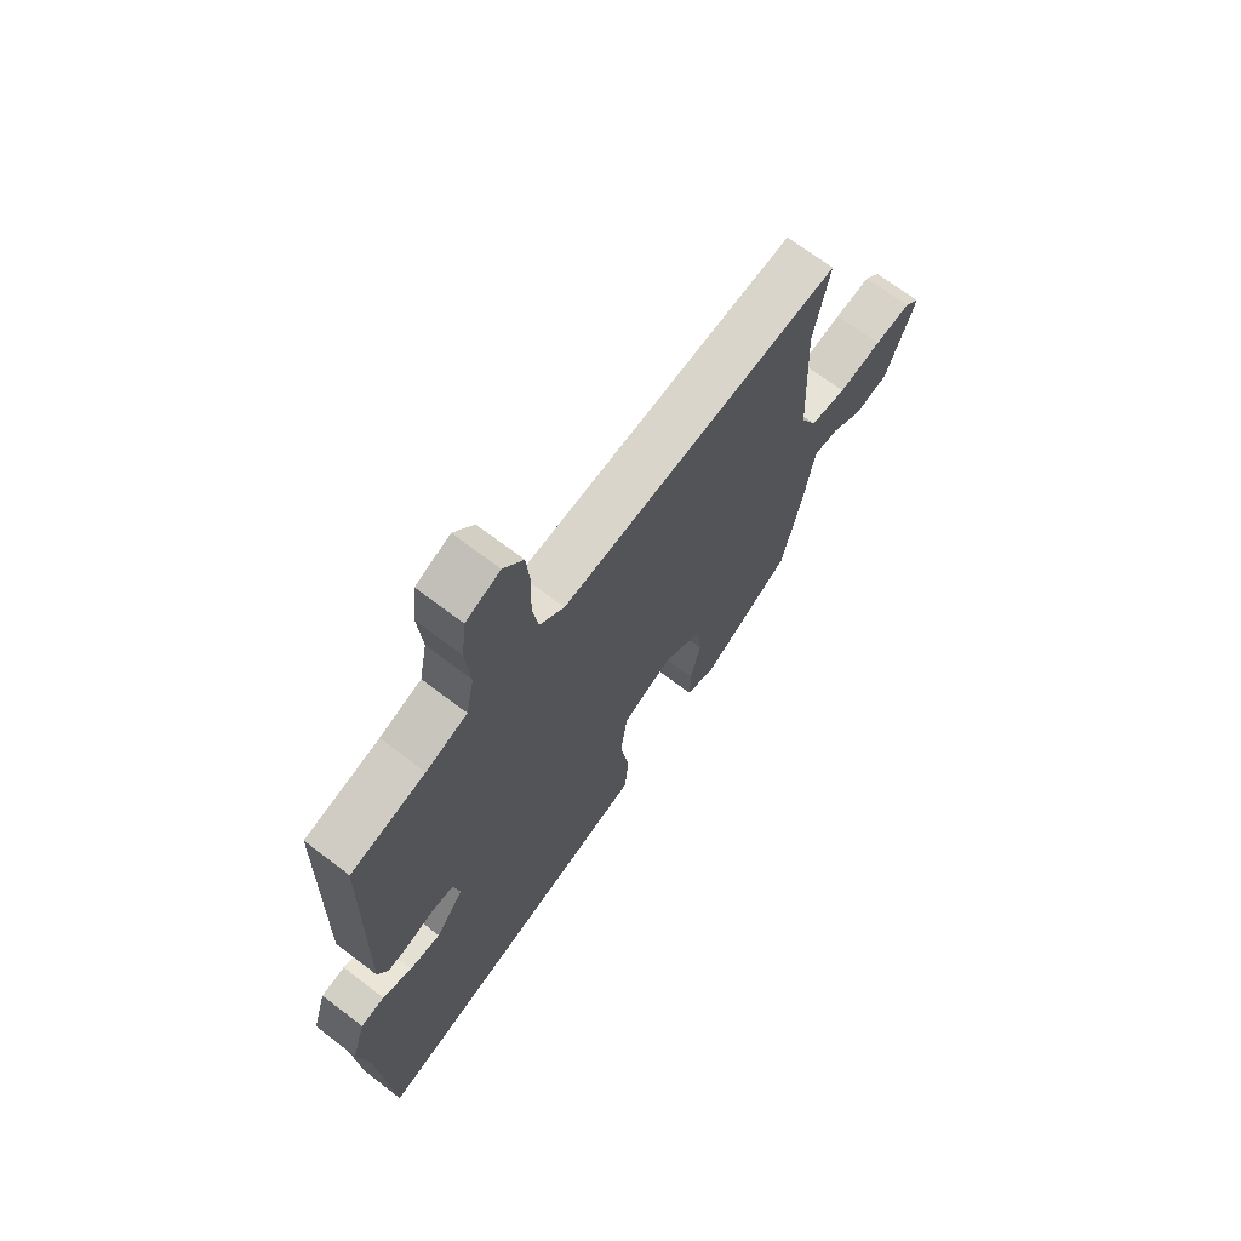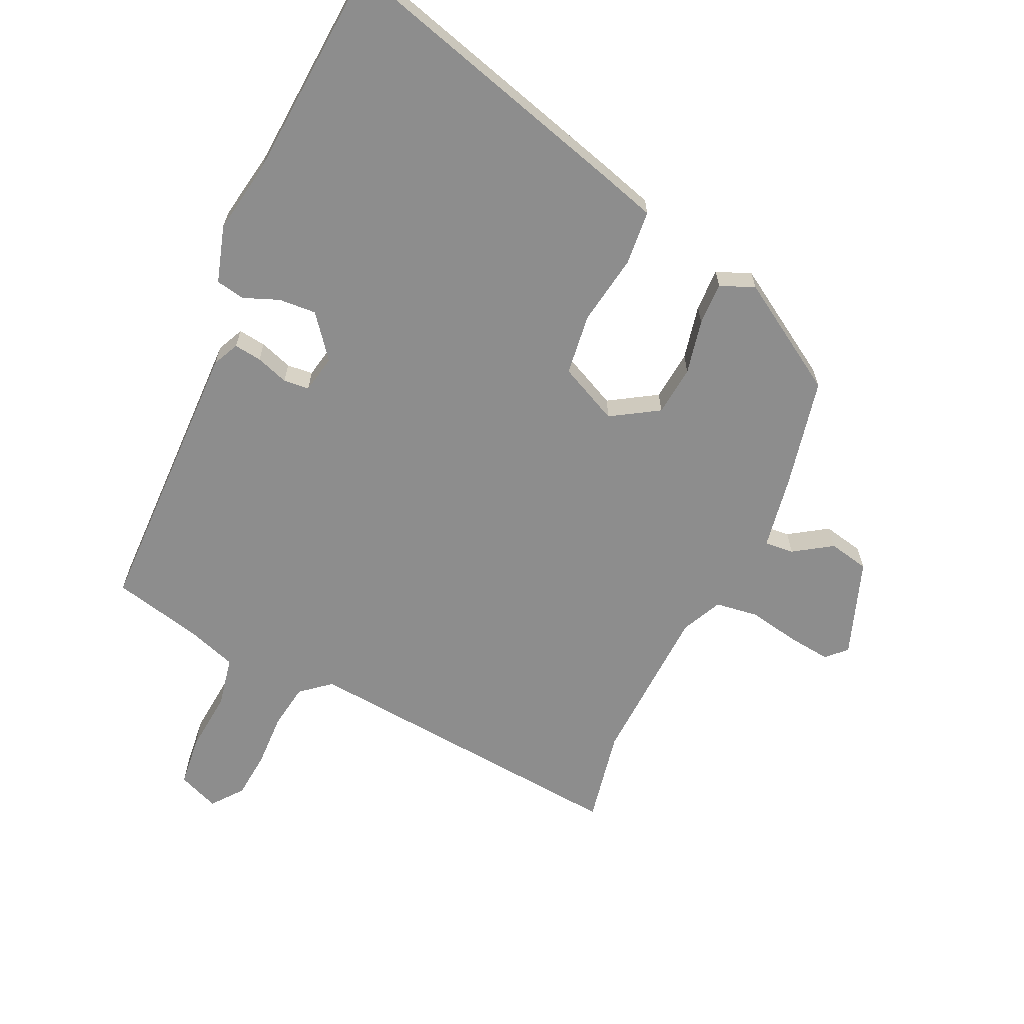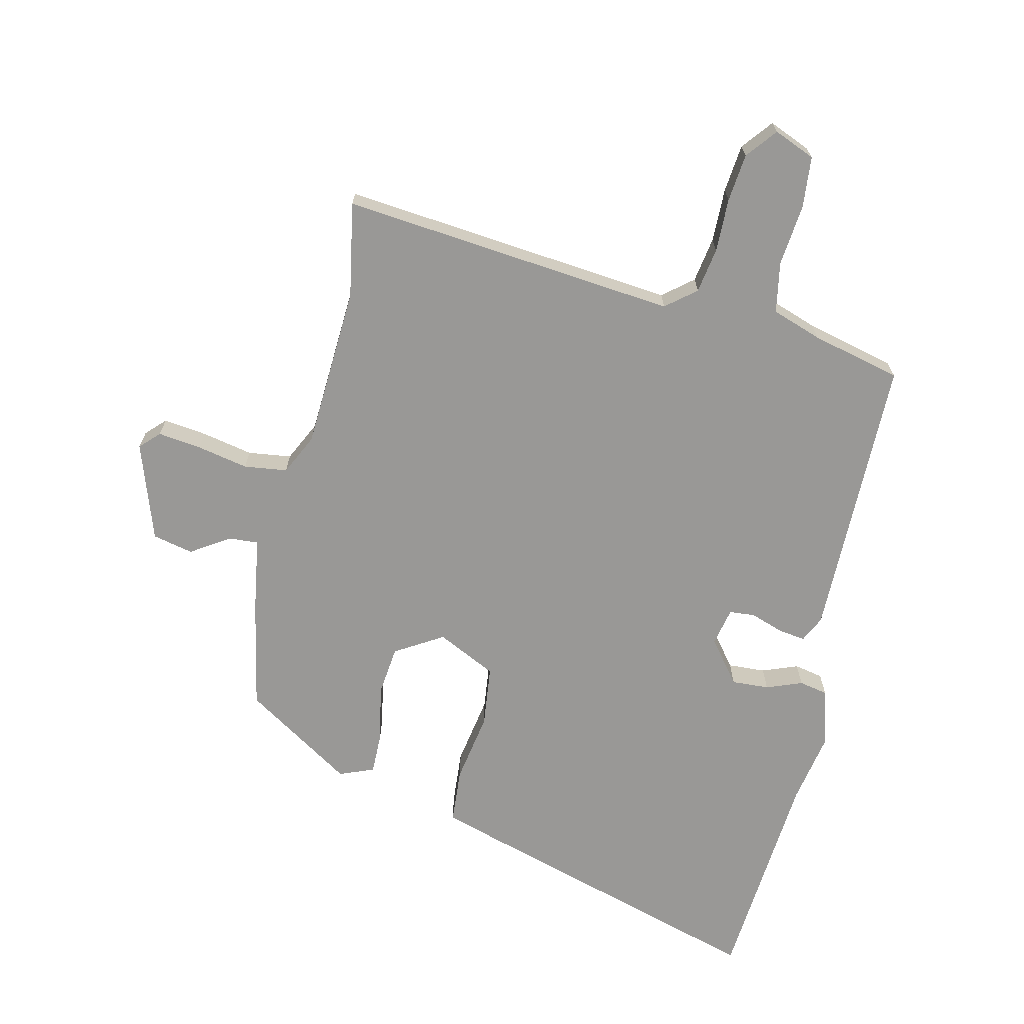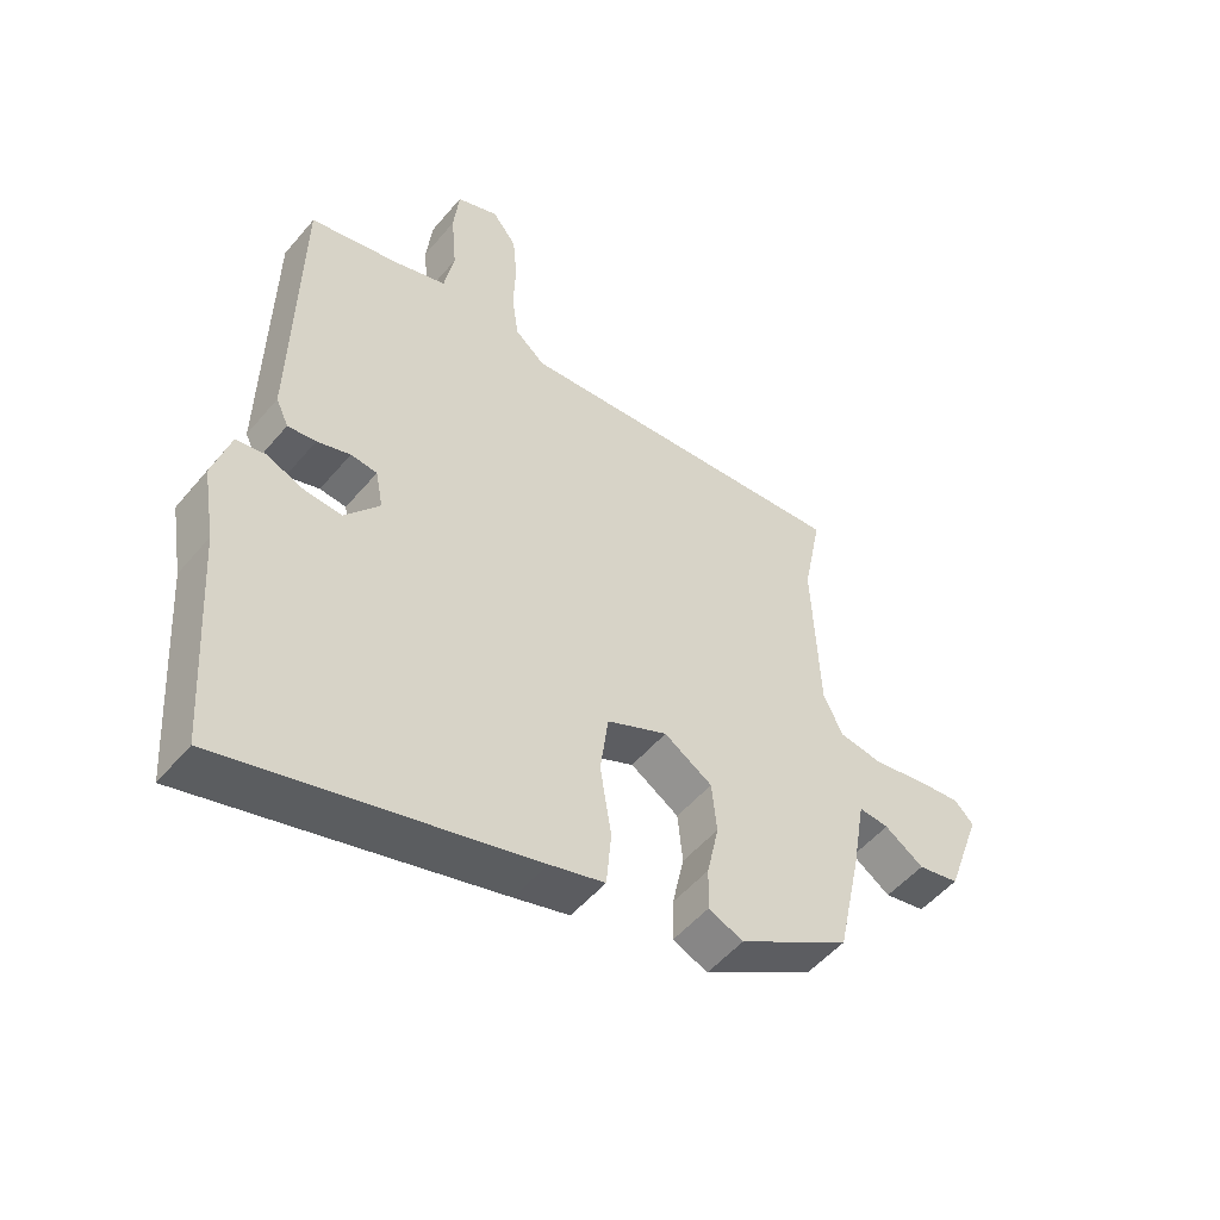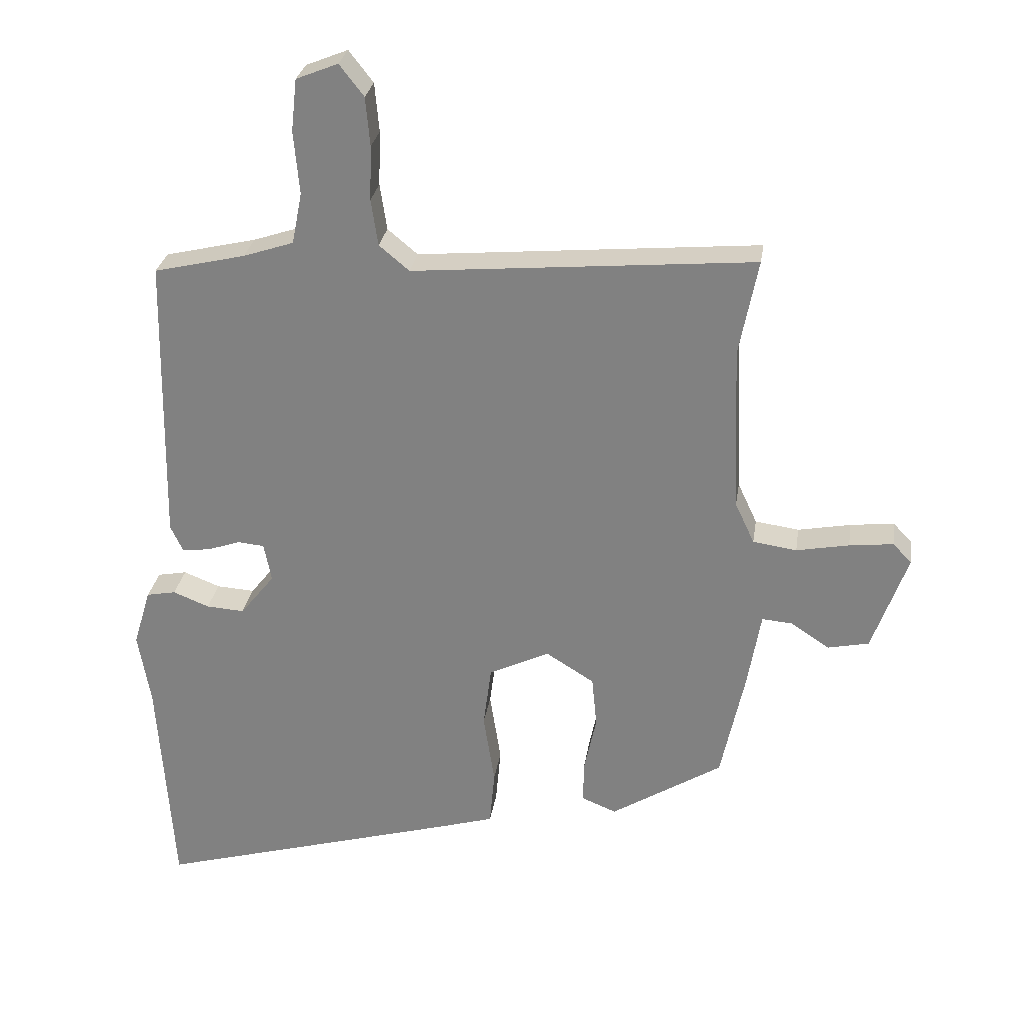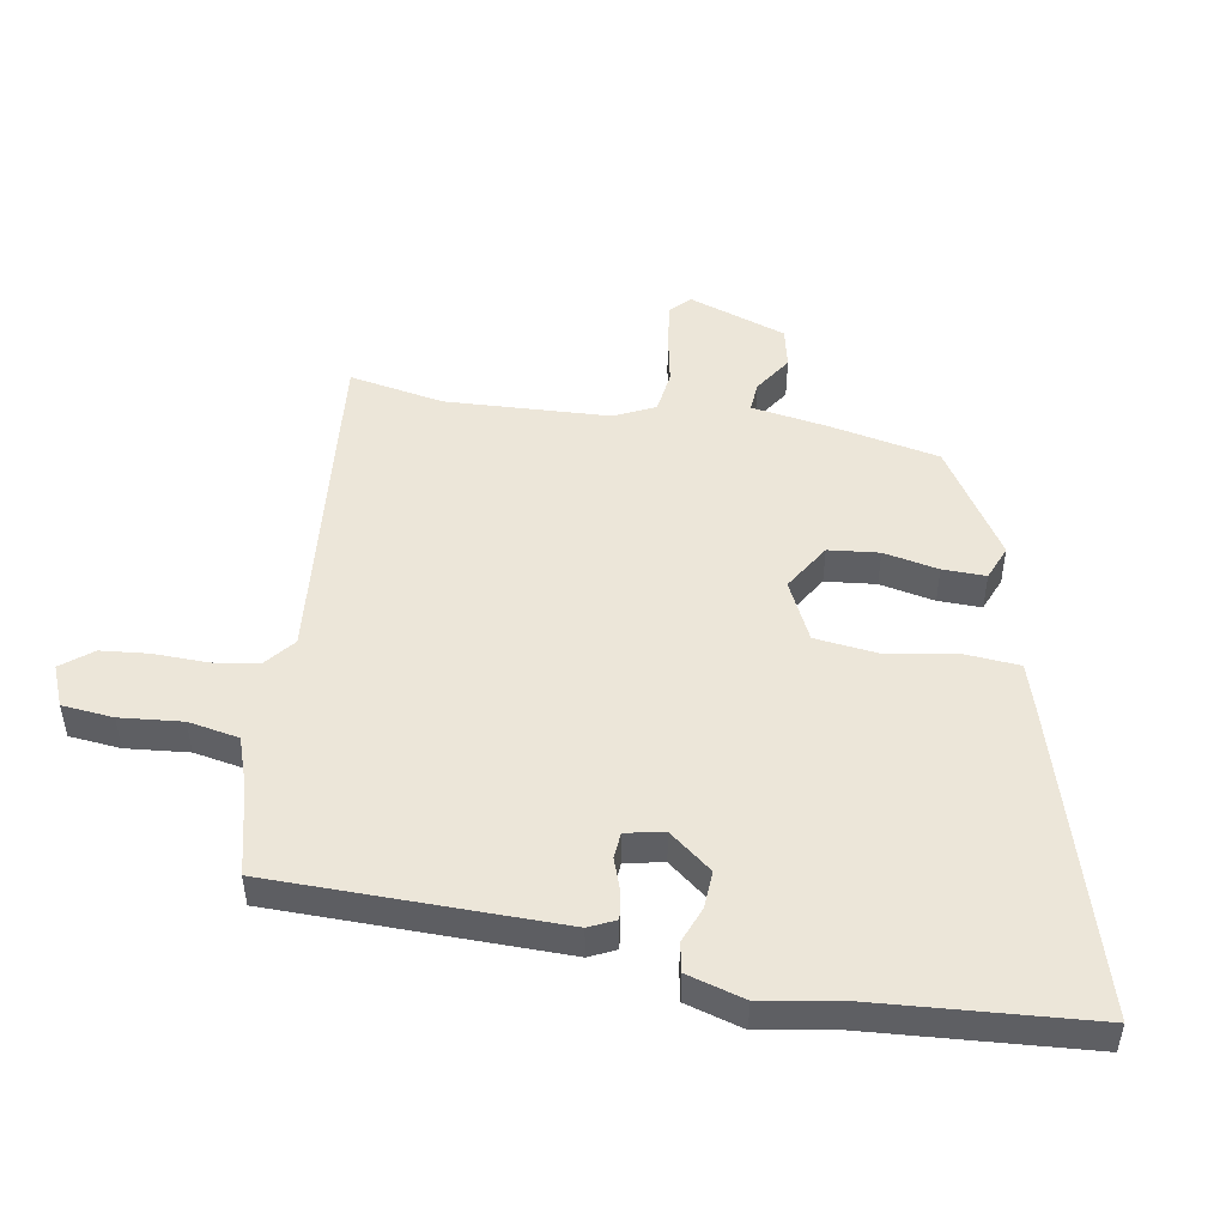
<metadata>
{"format":"obj","ext":"obj","renderer":"f3d","projection":"perspective","resolution":1024,"background":"white","views":[{"elev":69.4,"azim":127.4,"up":"+Z"},{"elev":-64.6,"azim":155.1,"up":"+Y"},{"elev":-68.6,"azim":-13.7,"up":"+Y"},{"elev":-52.0,"azim":141.2,"up":"+Z"},{"elev":28.2,"azim":-171.4,"up":"+Z"},{"elev":48.9,"azim":99.3,"up":"+Y"}]}
</metadata>
<code>
v 0.512 0.07 -0.325
v 0.488 0.07 -0.684
v -0.001 0.07 -0.546
v -0.089 0.07 -0.52
v -0.097 0.07 -0.43
v -0.079 0.07 -0.315
v -0.092 0.07 -0.215
v -0.189 0.07 -0.169
v -0.266 0.07 -0.217
v -0.274 0.07 -0.299
v -0.255 0.07 -0.388
v -0.253 0.07 -0.458
v -0.309 0.07 -0.481
v -0.487 0.07 -0.37
v -0.525 0.07 -0.192
v -0.546 0.07 -0.069
v -0.594 0.07 -0.073
v -0.656 0.07 -0.114
v -0.722 0.07 -0.1
v -0.778 0.07 0.058
v -0.748 0.07 0.089
v -0.678 0.07 0.081
v -0.594 0.07 0.065
v -0.524 0.07 0.075
v -0.493 0.07 0.141
v -0.482 0.07 0.407
v -0.512 0.07 0.561
v 0.034 0.07 0.513
v 0.082 0.07 0.553
v 0.093 0.07 0.627
v 0.09 0.07 0.714
v 0.097 0.07 0.792
v 0.136 0.07 0.842
v 0.203 0.07 0.815
v 0.212 0.07 0.732
v 0.203 0.07 0.631
v 0.219 0.07 0.549
v 0.3 0.07 0.522
v 0.446 0.07 0.488
v 0.455 0.07 0.022
v 0.435 0.07 -0.021
v 0.39 0.07 -0.015
v 0.337 0.07 0.003
v 0.295 0.07 -0.001
v 0.283 0.07 -0.063
v 0.338 0.07 -0.132
v 0.399 0.07 -0.128
v 0.457 0.07 -0.105
v 0.504 0.07 -0.114
v 0.532 0.07 -0.207
v 0.512 0 -0.325
v 0.488 0 -0.684
v -0.001 0 -0.546
v -0.089 0 -0.52
v -0.097 0 -0.43
v -0.079 0 -0.315
v -0.092 0 -0.215
v -0.189 0 -0.169
v -0.266 0 -0.217
v -0.274 0 -0.299
v -0.255 0 -0.388
v -0.253 0 -0.458
v -0.309 0 -0.481
v -0.487 0 -0.37
v -0.525 0 -0.192
v -0.546 0 -0.069
v -0.594 0 -0.073
v -0.656 0 -0.114
v -0.722 0 -0.1
v -0.778 0 0.058
v -0.748 0 0.089
v -0.678 0 0.081
v -0.594 0 0.065
v -0.524 0 0.075
v -0.493 0 0.141
v -0.482 0 0.407
v -0.512 0 0.561
v 0.034 0 0.513
v 0.082 0 0.553
v 0.093 0 0.627
v 0.09 0 0.714
v 0.097 0 0.792
v 0.136 0 0.842
v 0.203 0 0.815
v 0.212 0 0.732
v 0.203 0 0.631
v 0.219 0 0.549
v 0.3 0 0.522
v 0.446 0 0.488
v 0.455 0 0.022
v 0.435 0 -0.021
v 0.39 0 -0.015
v 0.337 0 0.003
v 0.295 0 -0.001
v 0.283 0 -0.063
v 0.338 0 -0.132
v 0.399 0 -0.128
v 0.457 0 -0.105
v 0.504 0 -0.114
v 0.532 0 -0.207
f 47 48 49 50
f 46 47 50 1
f 40 41 42 43
f 38 39 40 43
f 37 38 43 44
f 36 37 44 45
f 34 35 36
f 33 34 36
f 30 31 32 33
f 29 30 33 36
f 28 29 36 45
f 26 27 28 45
f 20 21 22 23
f 18 19 20 23
f 17 18 23 24
f 16 17 24
f 15 16 24 25
f 13 14 15 25
f 10 11 12 13
f 9 10 13 25
f 3 4 5 6
f 3 6 7
f 46 1 2 3
f 46 3 7
f 45 46 7 8
f 26 45 8
f 8 9 25 26
f 100 99 98 97
f 51 100 97 96
f 93 92 91 90
f 93 90 89 88
f 94 93 88 87
f 95 94 87 86
f 86 85 84
f 86 84 83
f 83 82 81 80
f 86 83 80 79
f 95 86 79 78
f 95 78 77 76
f 73 72 71 70
f 73 70 69 68
f 74 73 68 67
f 74 67 66
f 75 74 66 65
f 75 65 64 63
f 63 62 61 60
f 75 63 60 59
f 56 55 54 53
f 57 56 53
f 53 52 51 96
f 57 53 96
f 58 57 96 95
f 58 95 76
f 76 75 59 58
f 1 51 52 2
f 2 52 53 3
f 3 53 54 4
f 4 54 55 5
f 5 55 56 6
f 6 56 57 7
f 7 57 58 8
f 8 58 59 9
f 9 59 60 10
f 10 60 61 11
f 11 61 62 12
f 12 62 63 13
f 13 63 64 14
f 14 64 65 15
f 15 65 66 16
f 16 66 67 17
f 17 67 68 18
f 18 68 69 19
f 19 69 70 20
f 20 70 71 21
f 21 71 72 22
f 22 72 73 23
f 23 73 74 24
f 24 74 75 25
f 25 75 76 26
f 26 76 77 27
f 27 77 78 28
f 28 78 79 29
f 29 79 80 30
f 30 80 81 31
f 31 81 82 32
f 32 82 83 33
f 33 83 84 34
f 34 84 85 35
f 35 85 86 36
f 36 86 87 37
f 37 87 88 38
f 38 88 89 39
f 39 89 90 40
f 40 90 91 41
f 41 91 92 42
f 42 92 93 43
f 43 93 94 44
f 44 94 95 45
f 45 95 96 46
f 46 96 97 47
f 47 97 98 48
f 48 98 99 49
f 49 99 100 50
f 50 100 51 1

</code>
